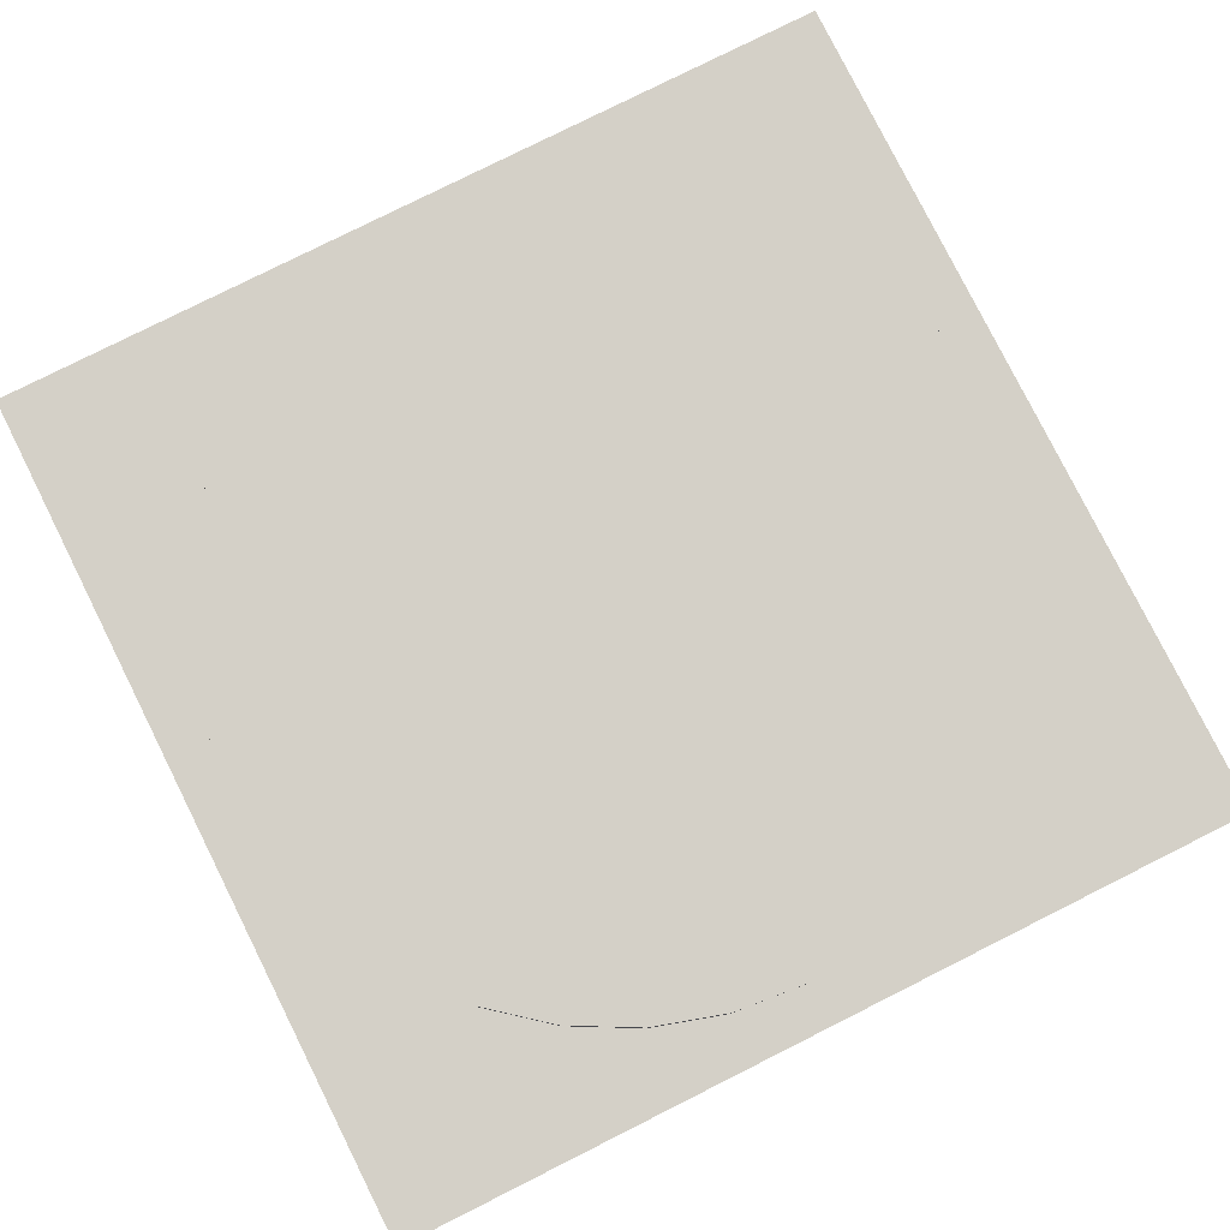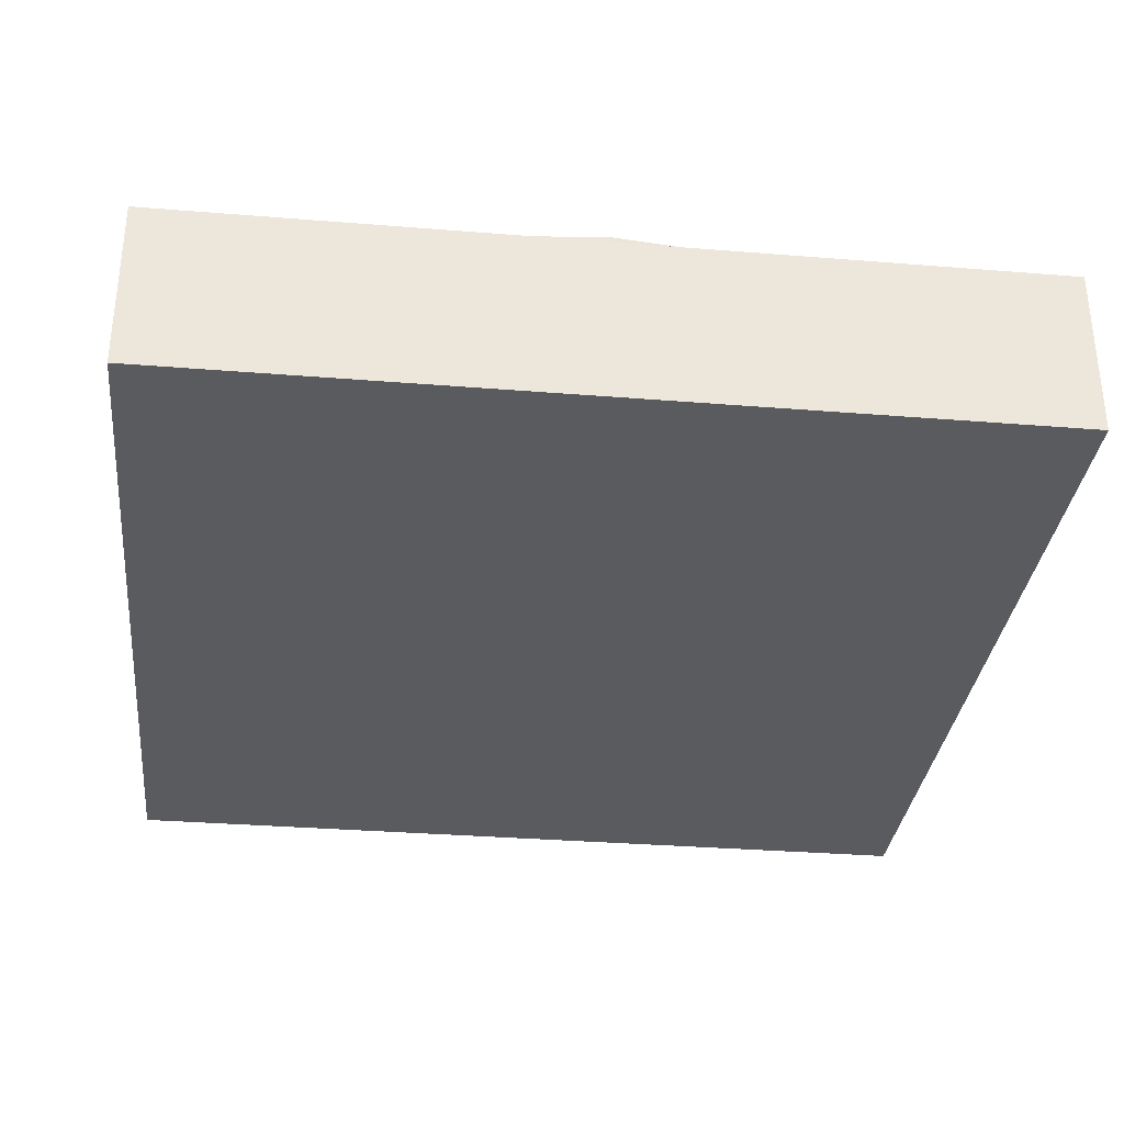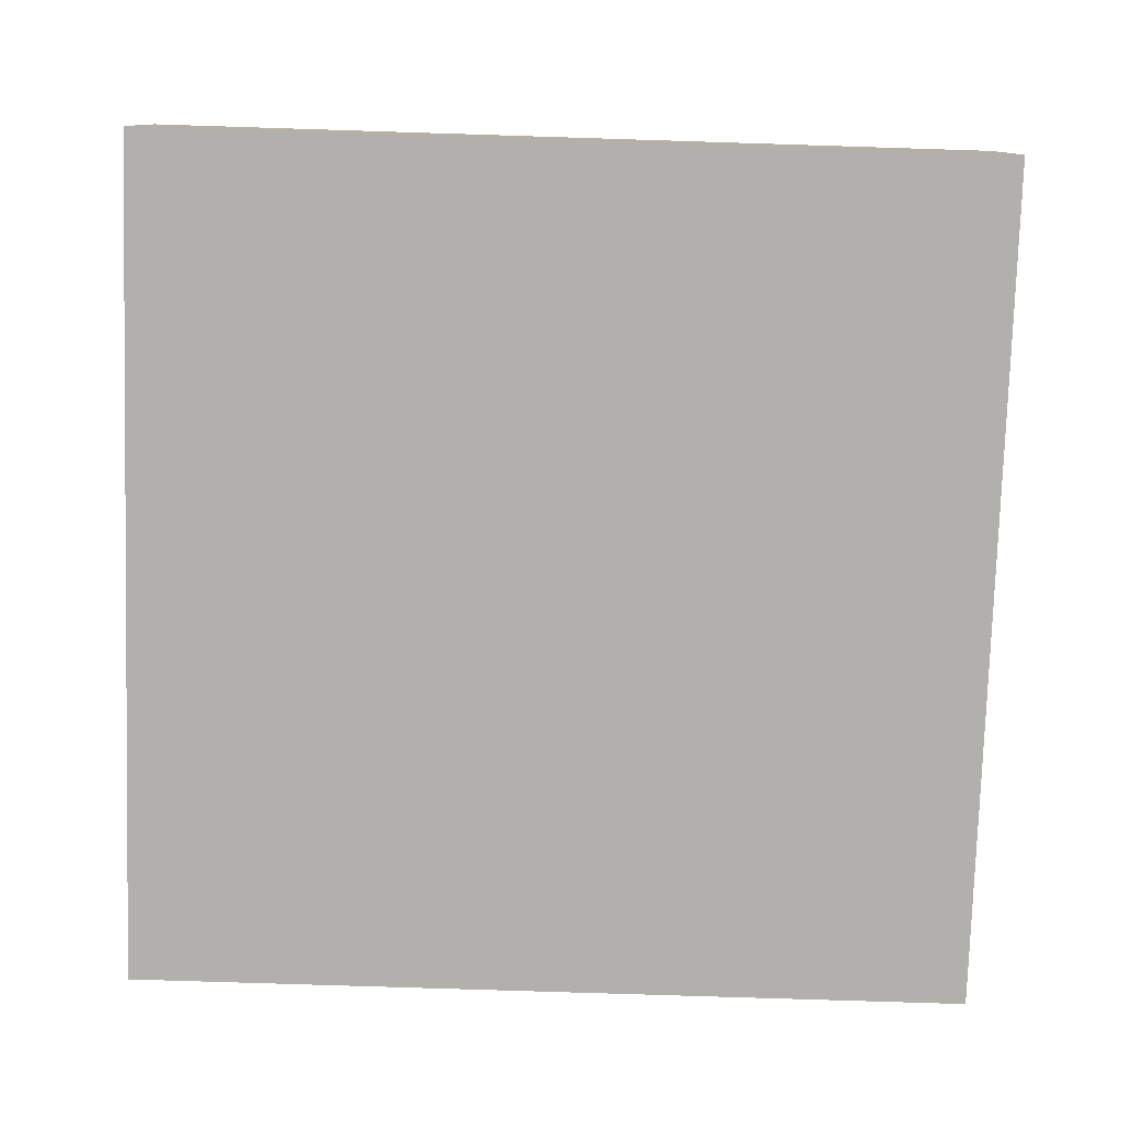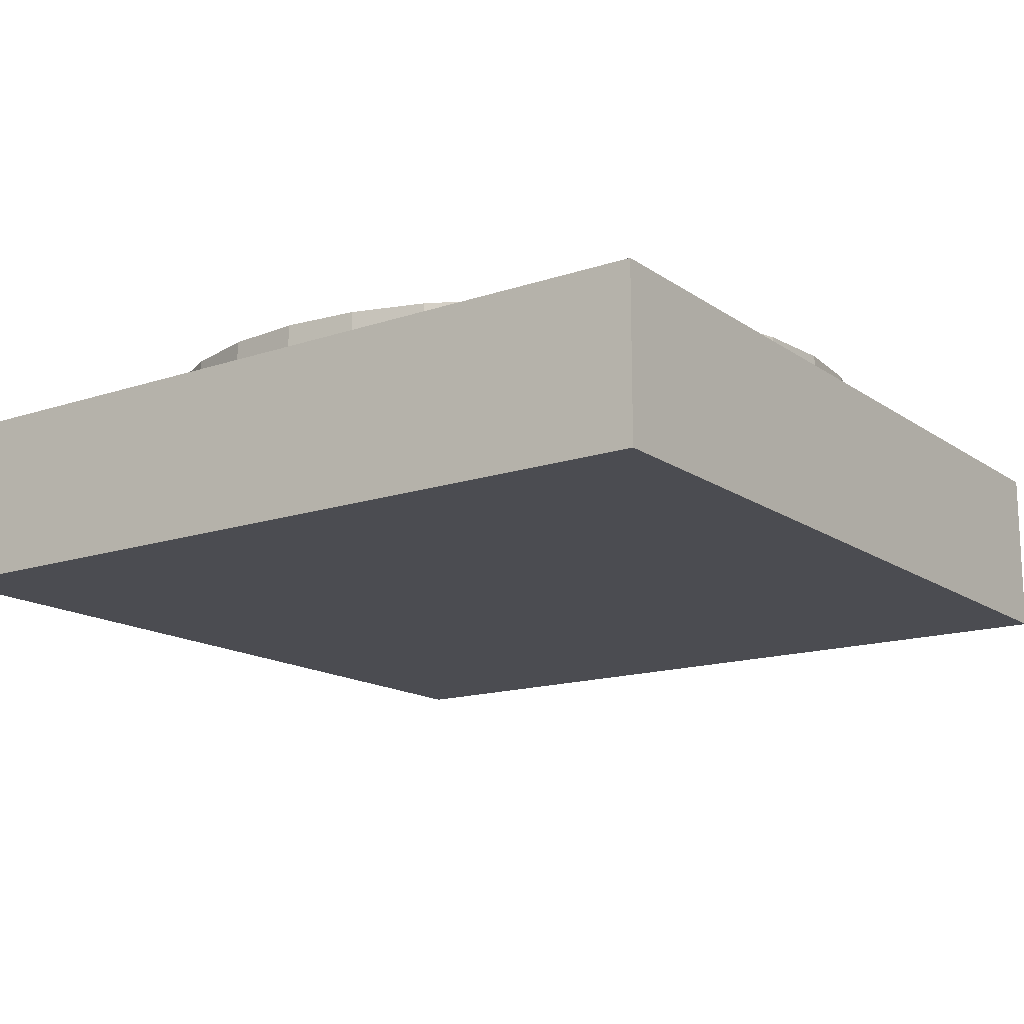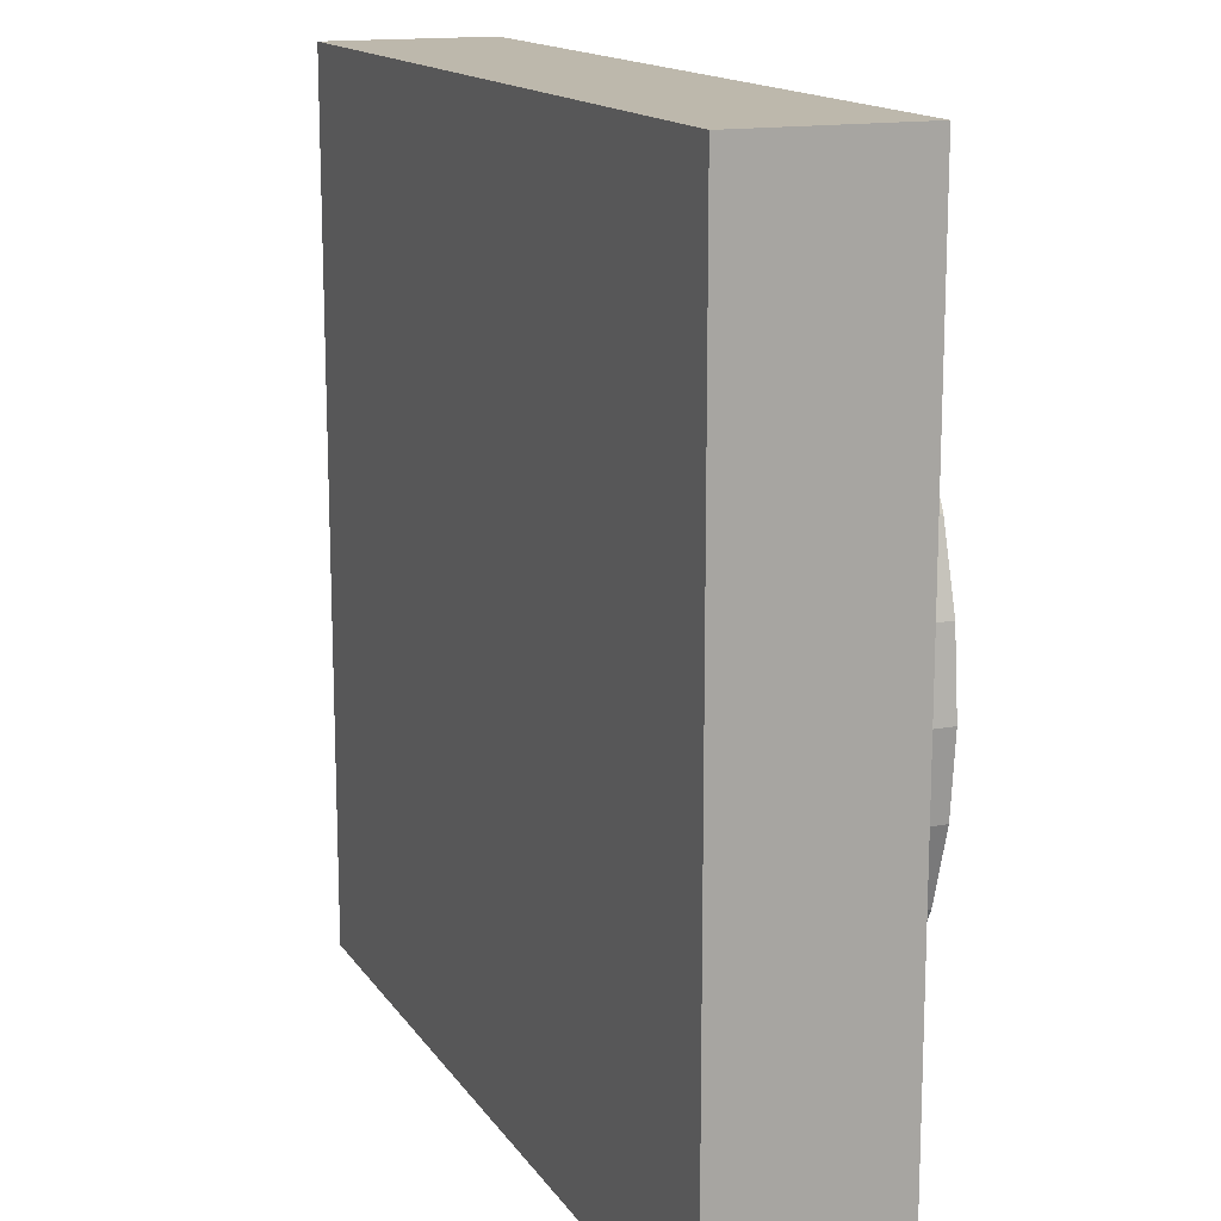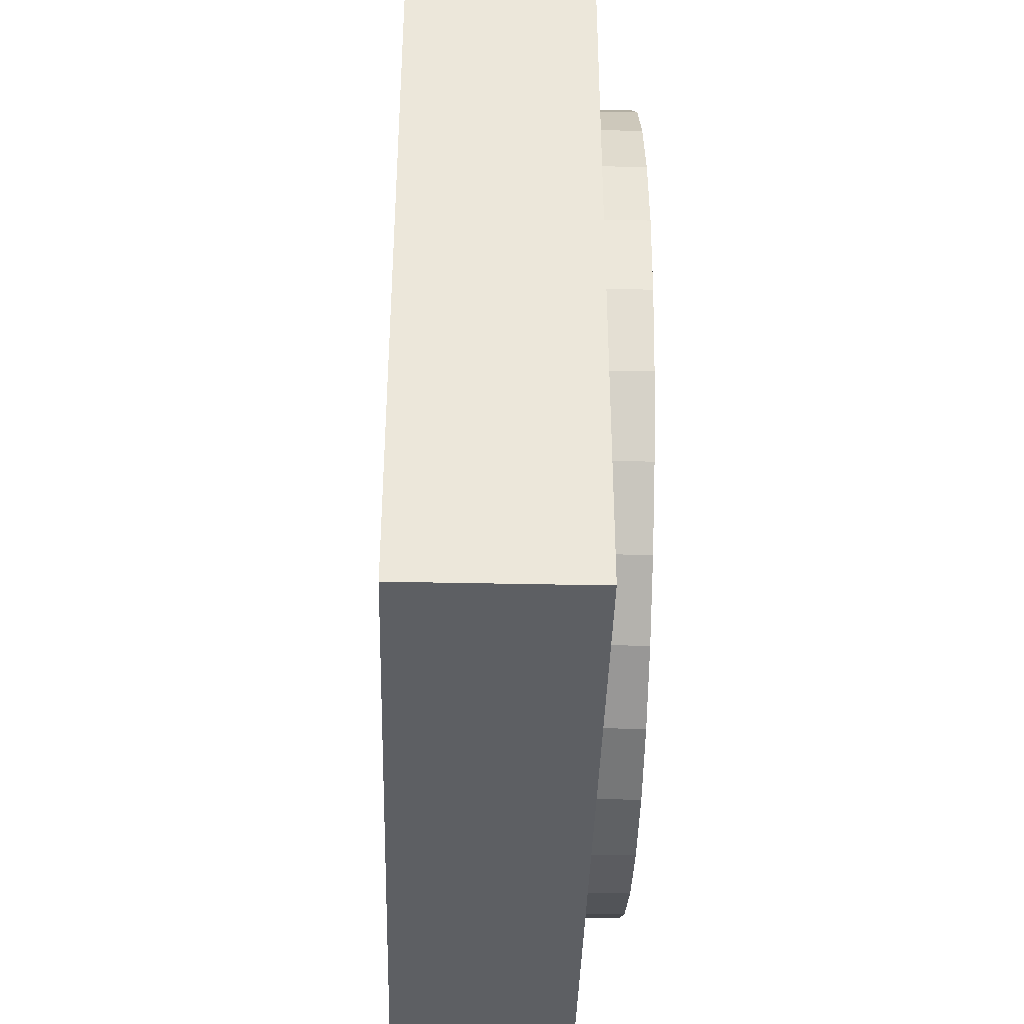
<metadata>
{"format":"obj","ext":"obj","renderer":"f3d","projection":"perspective","resolution":1024,"background":"white","views":[{"elev":79.9,"azim":-116.6,"up":"+Y"},{"elev":-32.7,"azim":173.6,"up":"+Y"},{"elev":-78.7,"azim":178.2,"up":"+Y"},{"elev":-15.3,"azim":-144.7,"up":"+Y"},{"elev":14.9,"azim":67.9,"up":"+Z"},{"elev":-40.1,"azim":88.5,"up":"+Z"}]}
</metadata>
<code>
o Cylinder
v 0 0.2 -0.9
v 0 0.3 -0.9
v 0.1756 0.3 -0.8827
v 0.1756 0.2 -0.8827
v 0.3444 0.3 -0.8315
v 0.3444 0.2 -0.8315
v 0.5 0.3 -0.7483
v 0.5 0.2 -0.7483
v 0.6364 0.3 -0.6364
v 0.6364 0.2 -0.6364
v 0.7483 0.3 -0.5
v 0.7483 0.2 -0.5
v 0.8315 0.3 -0.3444
v 0.8315 0.2 -0.3444
v 0.8827 0.3 -0.1756
v 0.8827 0.2 -0.1756
v 0.9 0.3 0
v 0.9 0.2 0
v 0.8827 0.3 0.1756
v 0.8827 0.2 0.1756
v 0.8315 0.3 0.3444
v 0.8315 0.2 0.3444
v 0.7483 0.3 0.5
v 0.7483 0.2 0.5
v 0.6364 0.3 0.6364
v 0.6364 0.2 0.6364
v 0.5 0.3 0.7483
v 0.5 0.2 0.7483
v 0.3444 0.3 0.8315
v 0.3444 0.2 0.8315
v 0.1756 0.3 0.8827
v 0.1756 0.2 0.8827
v 0 0.3 0.9
v 0 0.2 0.9
v -0.1756 0.3 0.8827
v -0.1756 0.2 0.8827
v -0.3444 0.3 0.8315
v -0.3444 0.2 0.8315
v -0.5 0.3 0.7483
v -0.5 0.2 0.7483
v -0.6364 0.3 0.6364
v -0.6364 0.2 0.6364
v -0.7483 0.3 0.5
v -0.7483 0.2 0.5
v -0.8315 0.3 0.3444
v -0.8315 0.2 0.3444
v -0.8827 0.3 0.1756
v -0.8827 0.2 0.1756
v -0.9 0.3 -1e-06
v -0.9 0.2 -1e-06
v -0.8827 0.3 -0.1756
v -0.8827 0.2 -0.1756
v -0.8315 0.3 -0.3444
v -0.8315 0.2 -0.3444
v -0.7483 0.3 -0.5
v -0.7483 0.2 -0.5
v -0.6364 0.3 -0.6364
v -0.6364 0.2 -0.6364
v -0.5 0.3 -0.7483
v -0.5 0.2 -0.7483
v -0.3444 0.3 -0.8315
v -0.3444 0.2 -0.8315
v -0.1756 0.3 -0.8827
v -0.1756 0.2 -0.8827
v 1 -0.2 -1
v 1 -0.2 1
v -1 -0.2 1
v -1 -0.2 -1
v 1 0.2 -1
v -1 0.2 -1
v -1 0.2 1
v 1 0.2 1
f 65 66 67 68
f 69 70 71 72
f 65 69 72 66
f 66 72 71 67
f 67 71 70 68
f 69 65 68 70
f 1 2 3 4
f 4 3 5 6
f 6 5 7 8
f 8 7 9 10
f 10 9 11 12
f 12 11 13 14
f 14 13 15 16
f 16 15 17 18
f 18 17 19 20
f 20 19 21 22
f 22 21 23 24
f 24 23 25 26
f 26 25 27 28
f 28 27 29 30
f 30 29 31 32
f 32 31 33 34
f 34 33 35 36
f 36 35 37 38
f 38 37 39 40
f 40 39 41 42
f 42 41 43 44
f 44 43 45 46
f 46 45 47 48
f 48 47 49 50
f 50 49 51 52
f 52 51 53 54
f 54 53 55 56
f 56 55 57 58
f 58 57 59 60
f 60 59 61 62
f 3 2 63 61 59 57 55 53 51 49 47 45 43 41 39 37 35 33 31 29 27 25 23 21 19 17 15 13 11 9 7 5
f 62 61 63 64
f 64 63 2 1
f 1 4 6 8 10 12 14 16 18 20 22 24 26 28 30 32 34 36 38 40 42 44 46 48 50 52 54 56 58 60 62 64

</code>
